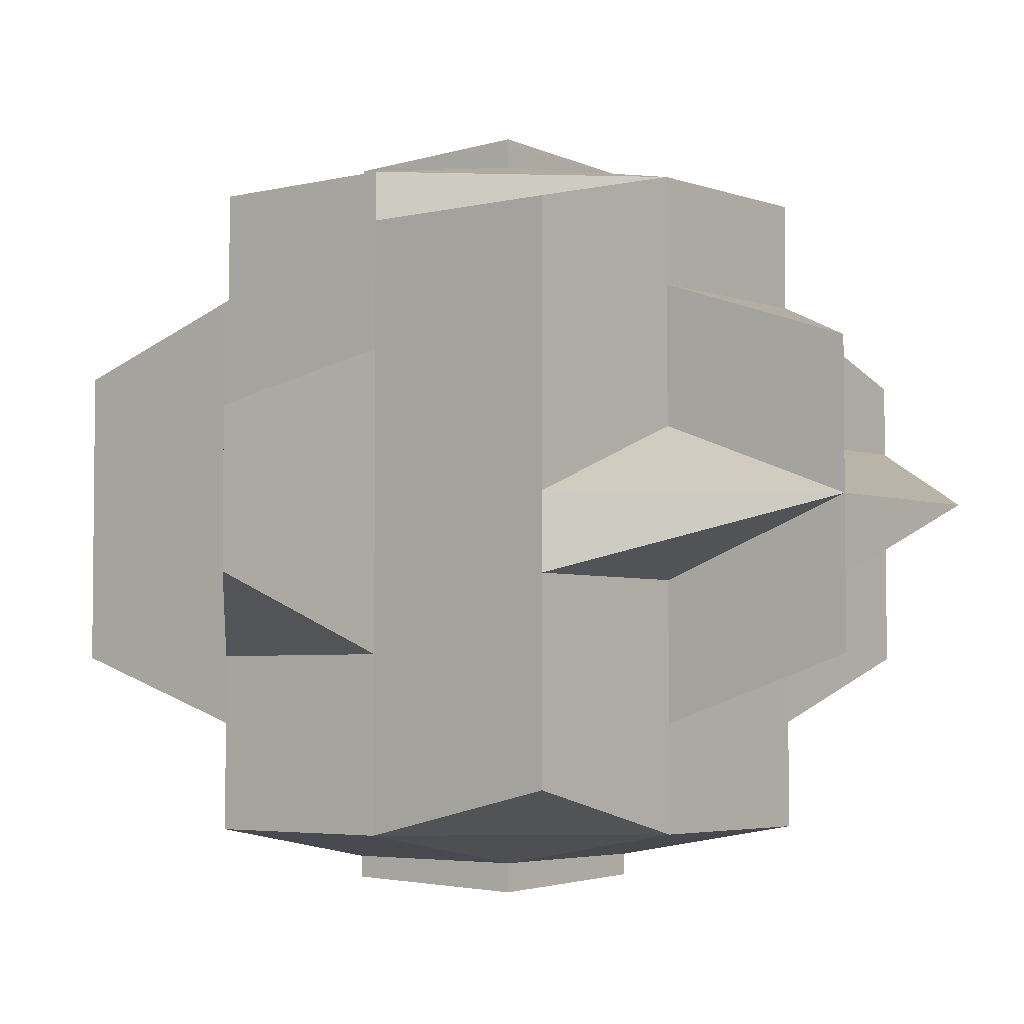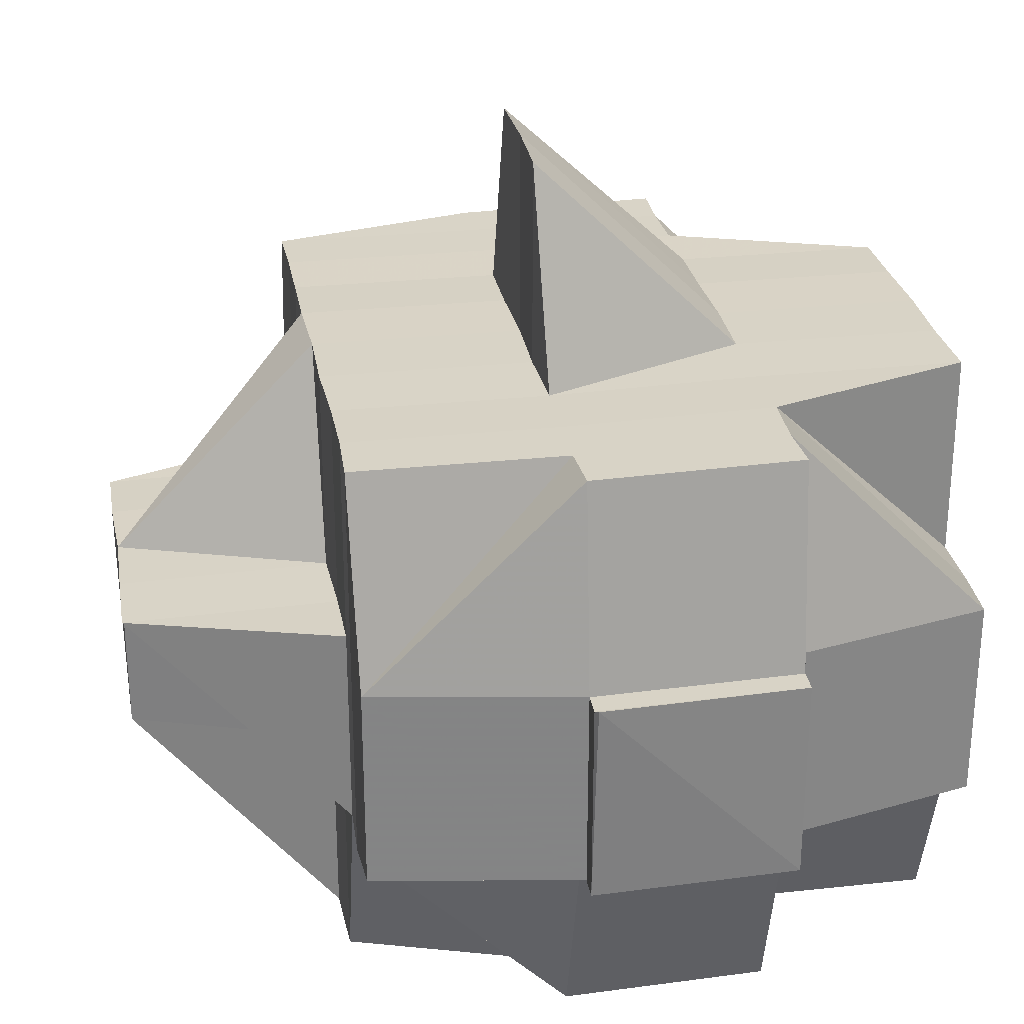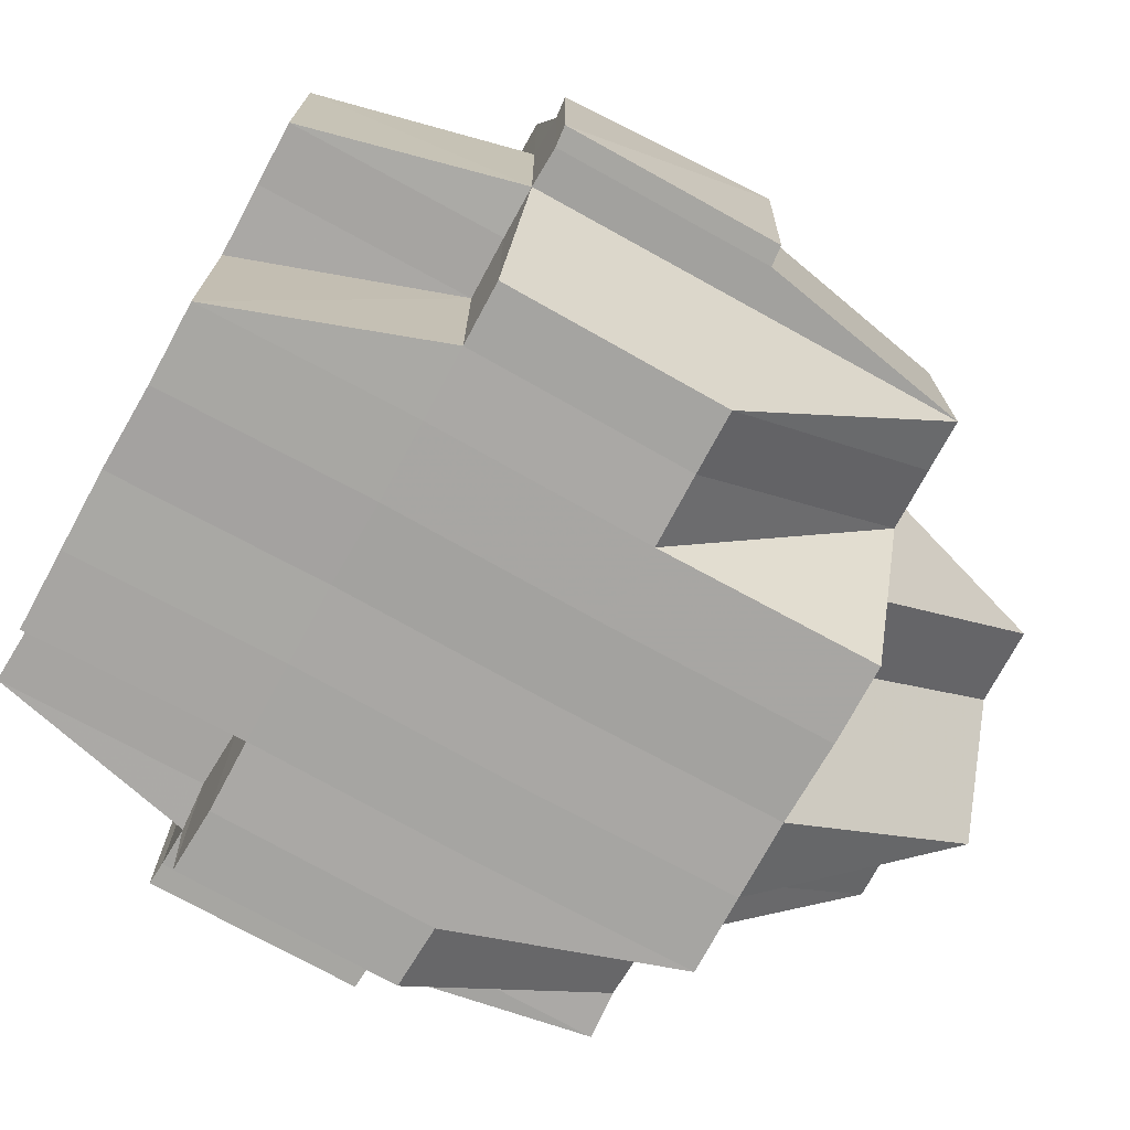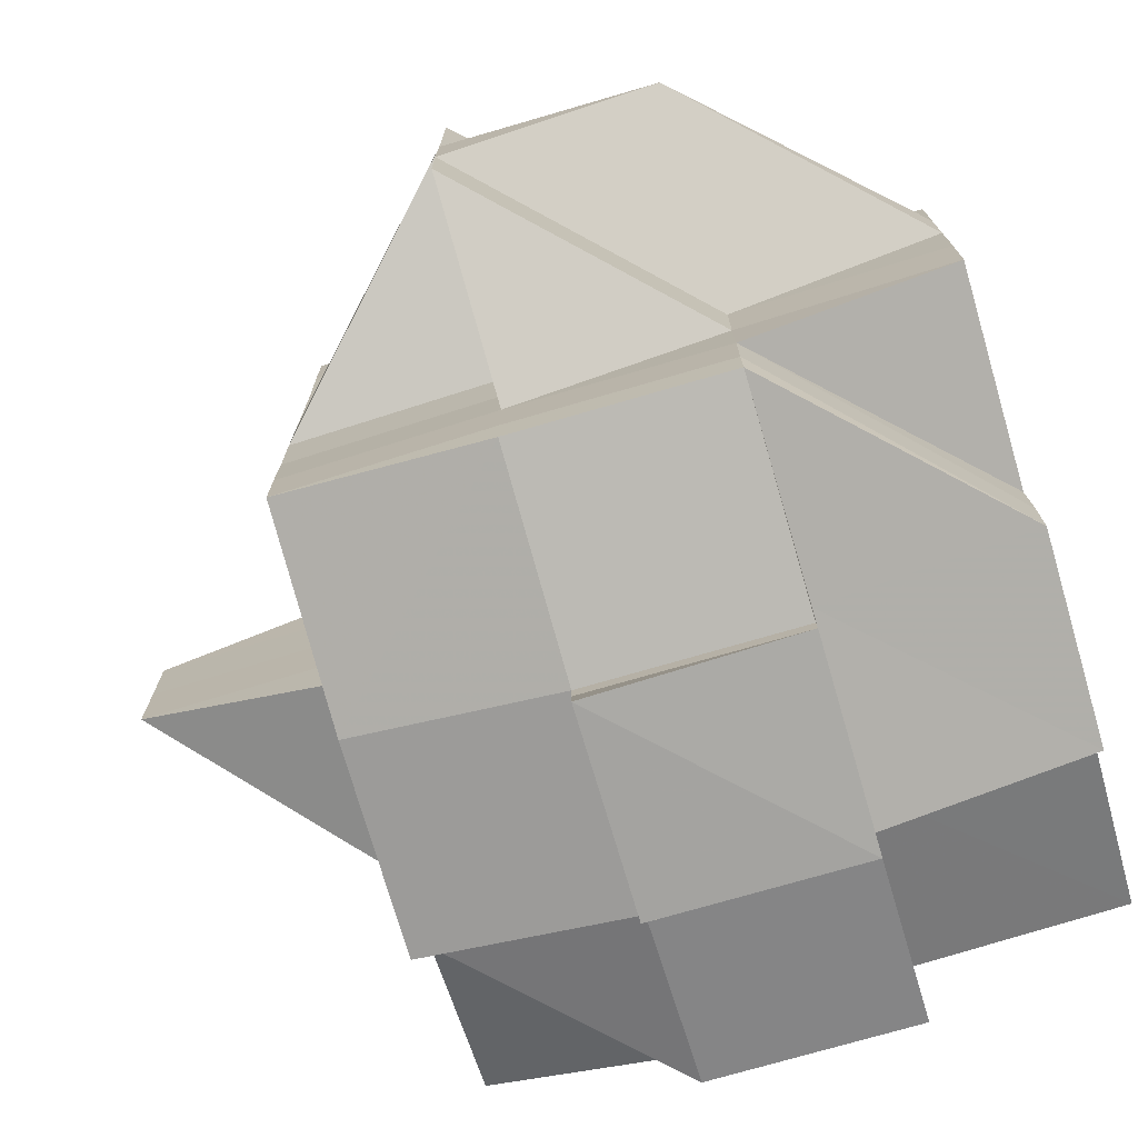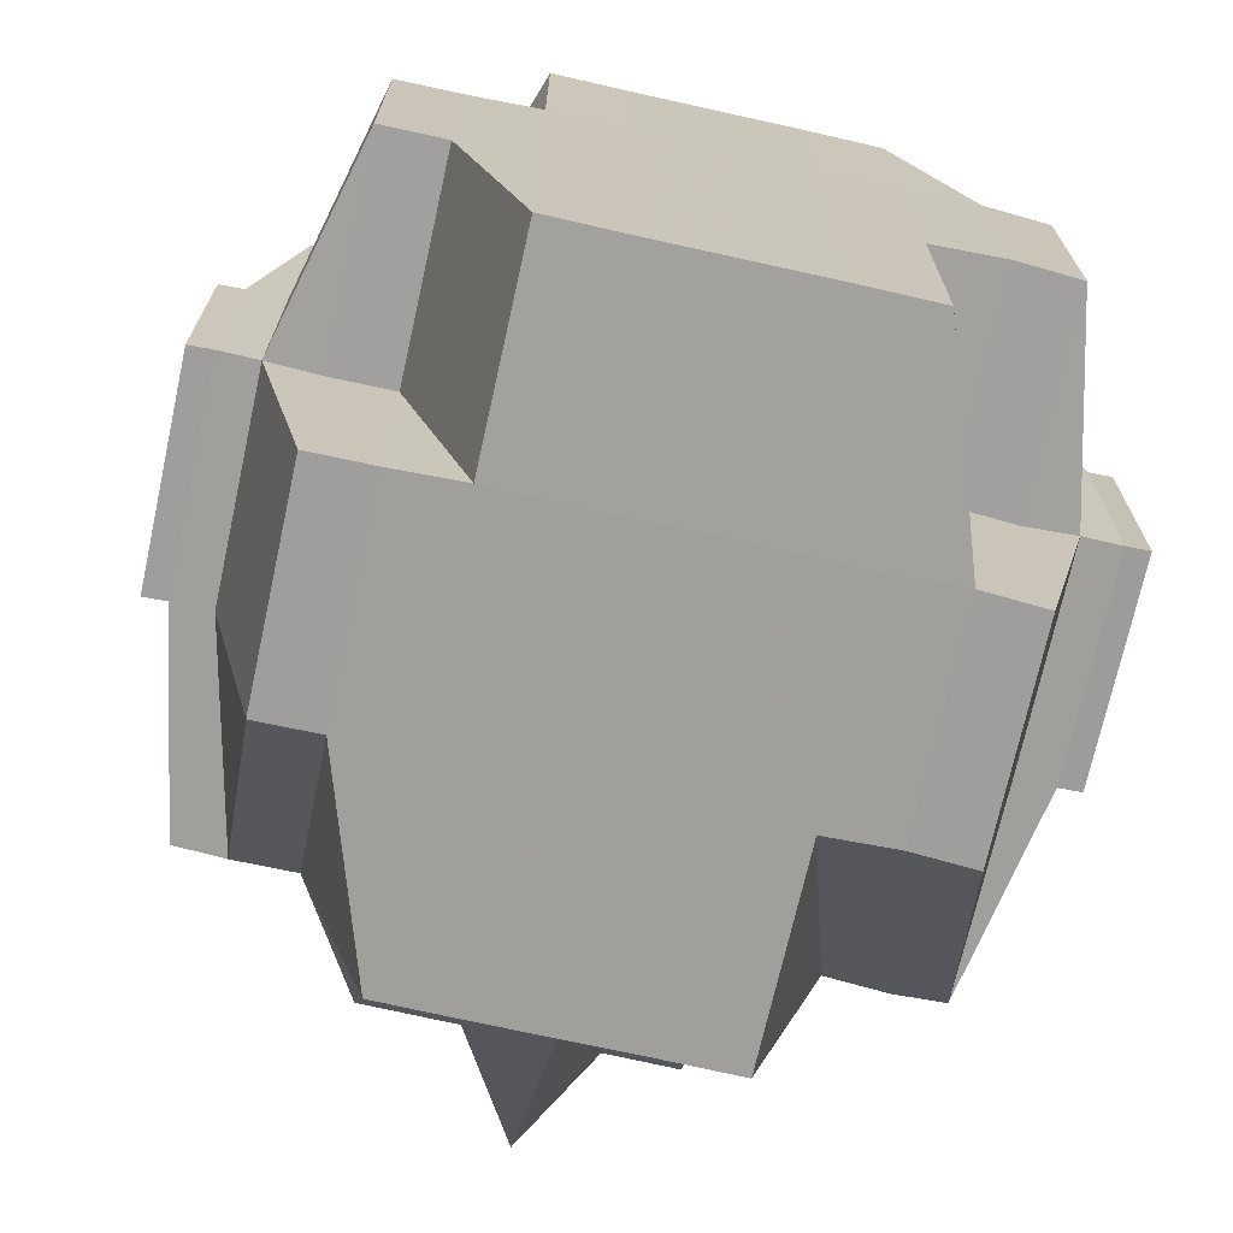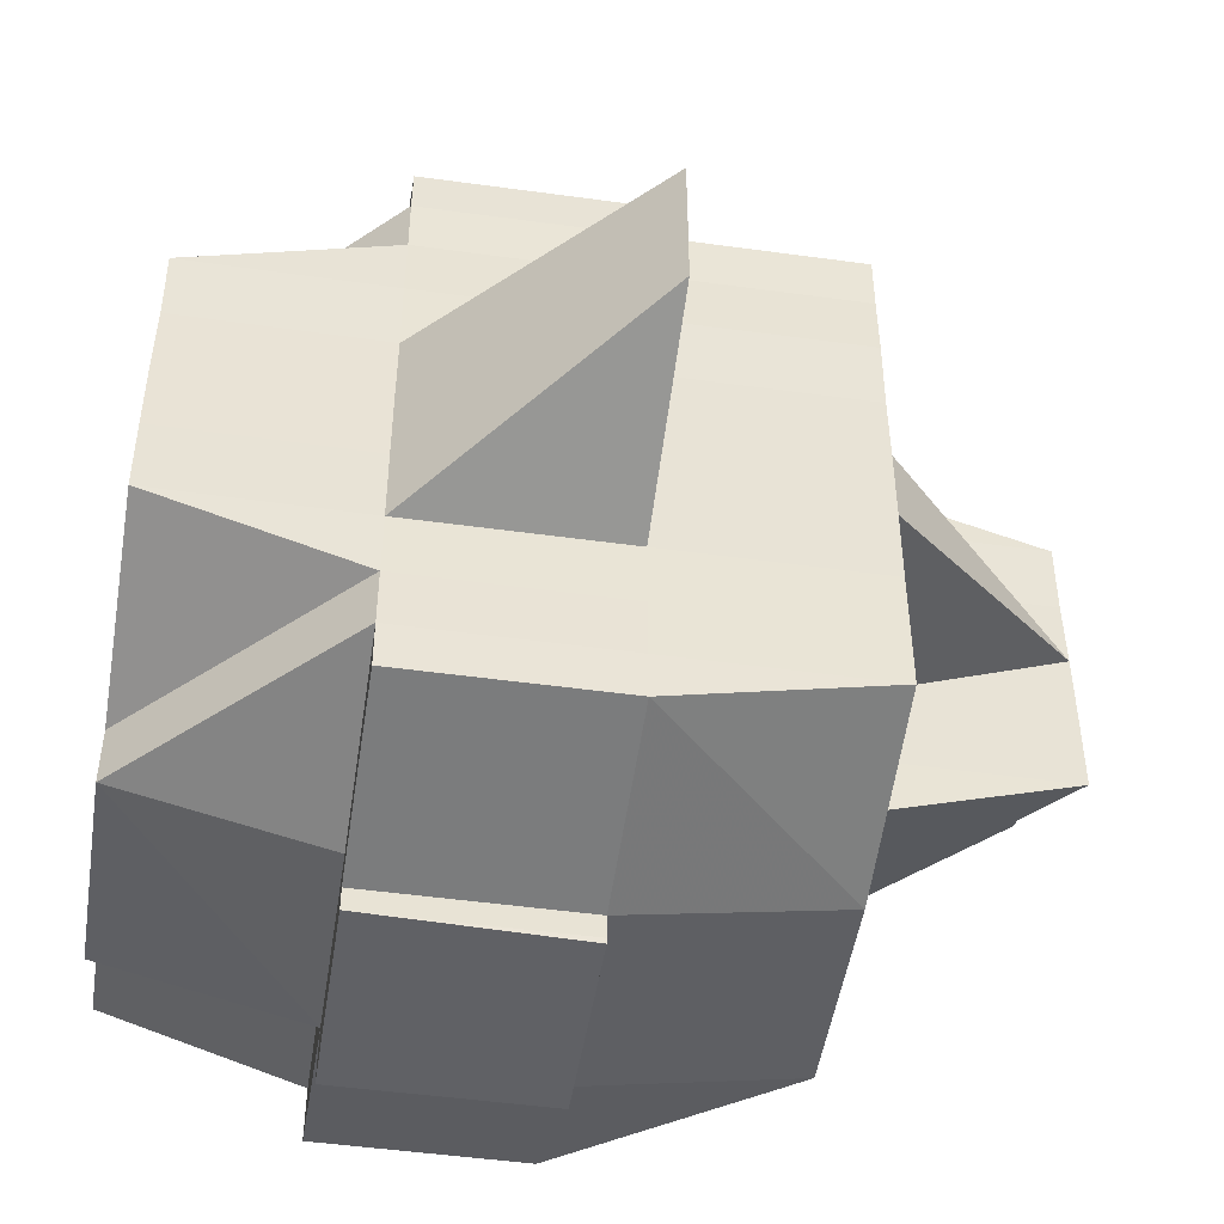
<metadata>
{"format":"obj","ext":"obj","renderer":"f3d","projection":"perspective","resolution":1024,"background":"white","views":[{"elev":-4.0,"azim":-140.8,"up":"+Z"},{"elev":28.1,"azim":-10.4,"up":"+Y"},{"elev":-74.2,"azim":151.2,"up":"+Y"},{"elev":-74.8,"azim":-73.5,"up":"+Z"},{"elev":-71.2,"azim":77.5,"up":"+Y"},{"elev":-48.6,"azim":171.3,"up":"+Z"}]}
</metadata>
<code>
o 1594
v 2240 1861 8.912
v 2240 1861 8.912
v 2240 1861 8.912
v 2240 1861 8.912
v 2240 1861 8.913
v 2240 1861 8.912
v 2240 1861 8.913
v 2240 1861 8.913
v 2240 1861 8.912
v 2240 1861 8.912
v 2240 1861 8.912
v 2240 1861 8.913
v 2240 1861 8.915
v 2240 1861 8.913
v 2240 1861 8.913
v 2240 1861 8.913
v 2240 1861 8.913
v 2240 1861 8.915
v 2240 1861 8.915
v 2240 1861 8.913
v 2240 1861 8.915
v 2240 1861 8.913
v 2240 1861 8.912
v 2240 1861 8.915
v 2240 1861 8.915
v 2240 1861 8.917
v 2240 1861 8.917
v 2240 1861 8.917
v 2240 1861 8.915
v 2240 1861 8.917
v 2240 1861 8.92
v 2240 1861 8.917
v 2240 1861 8.92
v 2240 1861 8.917
v 2240 1861 8.924
v 2240 1861 8.924
v 2240 1861 8.927
v 2240 1861 8.927
v 2240 1861 8.924
v 2240 1861 8.927
v 2240 1861 8.931
v 2240 1861 8.927
v 2240 1861 8.927
v 2240 1861 8.924
v 2240 1861 8.924
v 2240 1861 8.92
v 2240 1861 8.92
v 2240 1861 8.924
v 2240 1861 8.917
v 2240 1861 8.915
v 2240 1861 8.915
v 2240 1861 8.92
v 2240 1861 8.917
v 2240 1861 8.924
v 2240 1861 8.92
v 2240 1861 8.924
v 2240 1861 8.917
v 2240 1861 8.92
v 2240 1861 8.924
v 2240 1861 8.92
v 2240 1861 8.915
v 2240 1861 8.917
v 2240 1861 8.917
v 2240 1861 8.92
v 2240 1861 8.924
v 2240 1861 8.927
v 2240 1861 8.915
v 2240 1861 8.917
v 2240 1861 8.915
v 2240 1861 8.913
v 2240 1861 8.913
v 2240 1861 8.912
v 2240 1861 8.915
v 2240 1861 8.915
v 2240 1861 8.913
v 2240 1861 8.915
v 2240 1861 8.917
v 2240 1861 8.915
v 2240 1861 8.917
v 2240 1861 8.917
v 2240 1861 8.917
v 2240 1861 8.92
v 2240 1861 8.92
v 2240 1861 8.917
v 2240 1861 8.92
v 2240 1861 8.924
v 2240 1861 8.924
v 2240 1861 8.92
v 2240 1861 8.92
v 2240 1861 8.917
v 2240 1861 8.92
v 2240 1861 8.924
v 2240 1861 8.917
v 2240 1861 8.917
v 2240 1861 8.917
v 2240 1861 8.915
v 2240 1861 8.917
v 2240 1861 8.917
v 2240 1861 8.92
v 2240 1861 8.92
v 2240 1861 8.924
v 2240 1861 8.927
v 2240 1861 8.927
v 2240 1861 8.931
v 2240 1861 8.931
v 2240 1861 8.927
v 2240 1861 8.935
v 2240 1861 8.935
v 2240 1861 8.931
v 2240 1861 8.938
v 2240 1861 8.938
v 2240 1861 8.941
v 2240 1861 8.935
v 2240 1861 8.944
v 2240 1861 8.944
v 2240 1861 8.935
v 2240 1861 8.938
v 2240 1861 8.938
v 2240 1861 8.938
v 2240 1861 8.941
v 2240 1861 8.935
v 2240 1861 8.941
v 2240 1861 8.941
v 2240 1861 8.941
v 2240 1861 8.944
v 2240 1861 8.947
v 2240 1861 8.944
v 2240 1861 8.944
v 2240 1861 8.947
v 2240 1861 8.944
v 2240 1861 8.947
v 2240 1861 8.944
v 2240 1861 8.941
v 2240 1861 8.938
v 2240 1861 8.938
v 2240 1861 8.944
v 2240 1861 8.947
v 2240 1861 8.941
v 2240 1861 8.941
v 2240 1861 8.941
v 2240 1861 8.938
v 2240 1861 8.944
v 2240 1861 8.944
v 2240 1861 8.944
v 2240 1861 8.941
v 2240 1861 8.941
v 2240 1861 8.938
v 2240 1861 8.941
v 2240 1861 8.941
v 2240 1861 8.941
v 2240 1861 8.938
v 2240 1861 8.938
v 2240 1861 8.935
v 2240 1861 8.938
v 2240 1861 8.941
v 2240 1861 8.944
v 2240 1861 8.938
v 2240 1861 8.941
v 2240 1861 8.941
v 2240 1861 8.938
v 2240 1861 8.944
v 2240 1861 8.944
v 2240 1861 8.947
v 2240 1861 8.944
v 2240 1861 8.941
v 2240 1861 8.947
v 2240 1861 8.948
v 2240 1861 8.947
v 2240 1861 8.944
v 2240 1861 8.941
v 2240 1861 8.941
v 2240 1861 8.938
v 2240 1861 8.944
v 2240 1861 8.947
v 2240 1861 8.938
v 2240 1861 8.935
v 2240 1861 8.944
v 2240 1861 8.947
v 2240 1861 8.947
v 2240 1861 8.935
v 2240 1861 8.931
v 2240 1861 8.935
v 2240 1861 8.931
v 2240 1861 8.935
v 2240 1861 8.938
v 2240 1861 8.941
v 2240 1861 8.938
v 2240 1861 8.938
v 2240 1861 8.935
v 2240 1861 8.931
v 2240 1861 8.931
v 2240 1861 8.927
v 2240 1861 8.927
v 2240 1861 8.931
v 2240 1861 8.927
v 2240 1861 8.924
v 2240 1861 8.927
v 2240 1861 8.931
v 2240 1861 8.935
v 2240 1861 8.935
v 2240 1861 8.938
v 2240 1861 8.938
v 2240 1861 8.935
v 2240 1861 8.938
v 2240 1861 8.941
v 2240 1861 8.924
v 2240 1861 8.924
v 2240 1861 8.92
v 2240 1861 8.92
v 2240 1861 8.924
v 2240 1861 8.92
v 2240 1861 8.917
v 2240 1861 8.92
v 2240 1861 8.924
v 2240 1861 8.927
v 2240 1861 8.924
v 2240 1861 8.924
v 2240 1861 8.927
v 2240 1861 8.924
v 2240 1861 8.927
v 2240 1861 8.931
v 2240 1861 8.927
v 2240 1861 8.927
v 2240 1861 8.931
v 2240 1861 8.935
v 2240 1861 8.931
v 2240 1861 8.938
v 2240 1861 8.935
v 2240 1861 8.935
v 2240 1861 8.931
v 2240 1861 8.931
v 2240 1861 8.927
v 2240 1861 8.927
v 2240 1861 8.924
v 2240 1861 8.931
v 2240 1861 8.935
v 2240 1861 8.938
v 2240 1861 8.941
v 2240 1861 8.938
v 2240 1861 8.944
v 2240 1861 8.941
v 2240 1861 8.947
v 2240 1861 8.944
v 2240 1861 8.944
v 2240 1861 8.938
v 2240 1861 8.935
v 2240 1861 8.941
v 2240 1861 8.938
v 2240 1861 8.935
v 2240 1861 8.931
v 2240 1861 8.935
v 2240 1861 8.935
v 2240 1861 8.938
v 2240 1861 8.931
v 2240 1861 8.927
v 2240 1861 8.935
v 2240 1861 8.931
v 2240 1861 8.924
v 2240 1861 8.927
v 2240 1861 8.927
v 2240 1861 8.924
v 2240 1861 8.927
v 2240 1861 8.931
v 2240 1861 8.924
v 2240 1861 8.924
v 2240 1861 8.924
v 2240 1861 8.92
v 2240 1861 8.931
v 2240 1861 8.912
v 2240 1861 8.912
v 2240 1861 8.912
v 2240 1861 8.912
v 2240 1861 8.912
v 2240 1861 8.913
v 2240 1861 8.912
v 2240 1861 8.924
v 2240 1861 8.92
v 2240 1861 8.927
v 2240 1861 8.927
v 2240 1861 8.924
v 2240 1861 8.931
v 2240 1861 8.931
v 2240 1861 8.927
v 2240 1861 8.931
v 2240 1861 8.927
v 2240 1861 8.931
v 2240 1861 8.935
v 2240 1861 8.935
v 2240 1861 8.938
v 2240 1861 8.935
v 2240 1861 8.931
v 2240 1861 8.938
v 2240 1861 8.935
v 2240 1861 8.931
v 2240 1861 8.935
v 2240 1861 8.927
v 2240 1861 8.935
v 2240 1861 8.938
v 2240 1861 8.931
v 2240 1861 8.927
v 2240 1861 8.924
v 2240 1861 8.935
v 2240 1861 8.927
v 2240 1861 8.931
v 2240 1861 8.92
v 2240 1861 8.924
v 2240 1861 8.924
v 2240 1861 8.924
v 2240 1861 8.92
v 2240 1861 8.938
v 2240 1861 8.935
v 2240 1861 8.947
v 2240 1861 8.944
v 2240 1861 8.947
v 2240 1861 8.948
v 2240 1861 8.948
v 2240 1861 8.947
v 2240 1861 8.948
v 2240 1861 8.947
v 2240 1861 8.947
v 2240 1861 8.944
v 2240 1861 8.948
v 2240 1861 8.95
v 2240 1861 8.95
v 2240 1861 8.95
v 2240 1861 8.95
v 2240 1861 8.948
v 2240 1861 8.95
v 2240 1861 8.95
v 2240 1861 8.95
v 2240 1861 8.948
v 2240 1861 8.95
v 2240 1861 8.948
v 2240 1861 8.948
v 2240 1861 8.948
v 2240 1861 8.948
v 2240 1861 8.947
v 2240 1861 8.95
v 2240 1861 8.95
v 2240 1861 8.947
v 2240 1861 8.948
v 2240 1861 8.948
v 2240 1861 8.95
v 2240 1861 8.948
v 2240 1861 8.948
v 2240 1861 8.947
v 2240 1861 8.944
v 2240 1861 8.95
v 2240 1861 8.95
v 2240 1861 8.95
v 2240 1861 8.95
v 2240 1861 8.95
f 1 2 3
f 4 5 2
f 6 7 4
f 7 8 9
f 10 9 3
f 11 12 10
f 12 13 14
f 15 16 1
f 17 18 15
f 18 19 20
f 20 21 16
f 16 22 23
f 24 21 20
f 21 25 5
f 24 26 21
f 27 28 25
f 26 27 21
f 21 27 29
f 30 26 24
f 30 31 26
f 32 30 24
f 31 33 34
f 35 36 33
f 37 38 36
f 39 40 35
f 40 41 42
f 43 42 44
f 45 44 46
f 47 31 30
f 32 47 30
f 47 48 31
f 49 32 50
f 50 32 51
f 52 47 32
f 53 52 32
f 52 54 47
f 55 52 53
f 55 56 52
f 56 54 52
f 57 58 53
f 59 56 60
f 13 57 61
f 62 53 61
f 63 64 62
f 65 66 56
f 67 61 14
f 61 68 69
f 61 69 70
f 71 70 72
f 16 73 71
f 74 73 75
f 76 77 73
f 73 78 22
f 73 79 67
f 79 80 78
f 81 79 73
f 82 83 80
f 79 82 84
f 81 85 79
f 85 82 79
f 86 87 83
f 82 86 88
f 88 89 90
f 91 92 89
f 93 91 94
f 95 90 96
f 97 98 96
f 99 100 98
f 99 101 100
f 102 103 101
f 104 105 103
f 102 104 106
f 107 108 105
f 104 107 109
f 110 111 108
f 110 112 111
f 107 110 113
f 114 115 112
f 116 107 104
f 117 110 107
f 116 117 107
f 118 117 116
f 119 120 117
f 121 119 116
f 117 122 110
f 122 123 110
f 122 114 123
f 124 122 117
f 125 114 122
f 124 125 122
f 125 126 114
f 114 126 127
f 128 125 124
f 129 126 130
f 128 131 125
f 127 132 133
f 134 133 135
f 136 137 132
f 138 136 139
f 140 139 141
f 142 137 143
f 144 143 145
f 146 145 147
f 148 142 149
f 149 150 151
f 151 152 153
f 154 155 151
f 155 156 150
f 151 150 157
f 150 158 157
f 158 159 160
f 161 162 150
f 150 162 158
f 156 163 162
f 162 164 158
f 158 164 165
f 162 166 164
f 163 167 166
f 168 166 162
f 164 169 165
f 165 169 170
f 165 171 172
f 169 173 171
f 169 174 173
f 175 172 176
f 177 178 169
f 178 179 169
f 180 176 181
f 182 180 183
f 184 185 180
f 185 186 187
f 188 187 189
f 190 180 191
f 190 191 192
f 192 191 193
f 191 194 195
f 192 195 196
f 197 198 192
f 199 200 194
f 201 202 200
f 203 204 199
f 204 205 201
f 206 197 207
f 208 206 209
f 207 210 211
f 209 211 27
f 27 211 81
f 212 213 27
f 213 214 211
f 214 215 210
f 211 85 81
f 211 210 85
f 210 216 85
f 216 217 85
f 85 217 82
f 217 86 82
f 216 218 217
f 219 220 216
f 220 221 218
f 222 218 216
f 223 224 222
f 224 225 226
f 225 227 228
f 229 228 230
f 231 230 232
f 233 232 234
f 235 236 231
f 236 237 229
f 237 238 239
f 238 240 241
f 240 242 243
f 170 241 239
f 244 128 241
f 241 128 124
f 241 124 245
f 239 241 245
f 239 245 246
f 245 247 248
f 245 248 249
f 246 249 250
f 246 245 251
f 252 253 246
f 221 252 254
f 254 250 255
f 256 246 254
f 254 246 257
f 218 255 258
f 226 254 218
f 218 254 259
f 259 260 86
f 261 262 86
f 262 263 260
f 86 260 264
f 260 102 264
f 264 102 265
f 266 265 267
f 260 268 102
f 263 121 268
f 257 268 260
f 268 104 102
f 268 116 104
f 251 116 268
f 269 270 271
f 270 272 273
f 269 274 275
f 54 276 277
f 278 279 276
f 54 278 280
f 281 282 279
f 283 278 54
f 56 283 54
f 106 283 56
f 66 284 283
f 278 281 285
f 283 286 278
f 286 281 278
f 109 286 283
f 284 287 286
f 286 288 281
f 287 289 288
f 113 288 286
f 288 290 281
f 281 290 291
f 288 292 290
f 134 292 288
f 292 151 290
f 290 151 293
f 290 293 291
f 291 293 294
f 293 295 294
f 291 294 296
f 294 295 190
f 296 294 43
f 297 298 295
f 294 299 300
f 296 300 301
f 295 302 299
f 303 304 296
f 48 301 305
f 306 303 48
f 285 296 48
f 48 296 307
f 308 48 309
f 310 160 302
f 295 310 311
f 157 310 295
f 157 158 310
f 310 158 188
f 312 131 313
f 314 315 312
f 315 316 317
f 317 318 131
f 131 318 319
f 131 320 321
f 318 322 320
f 323 324 322
f 325 326 324
f 316 325 327
f 328 326 329
f 330 329 331
f 332 328 333
f 334 328 335
f 126 327 168
f 327 336 337
f 126 337 115
f 338 339 336
f 340 341 126
f 341 338 342
f 342 343 344
f 342 345 166
f 166 344 346
f 166 346 347
f 348 349 350
f 350 351 352

</code>
